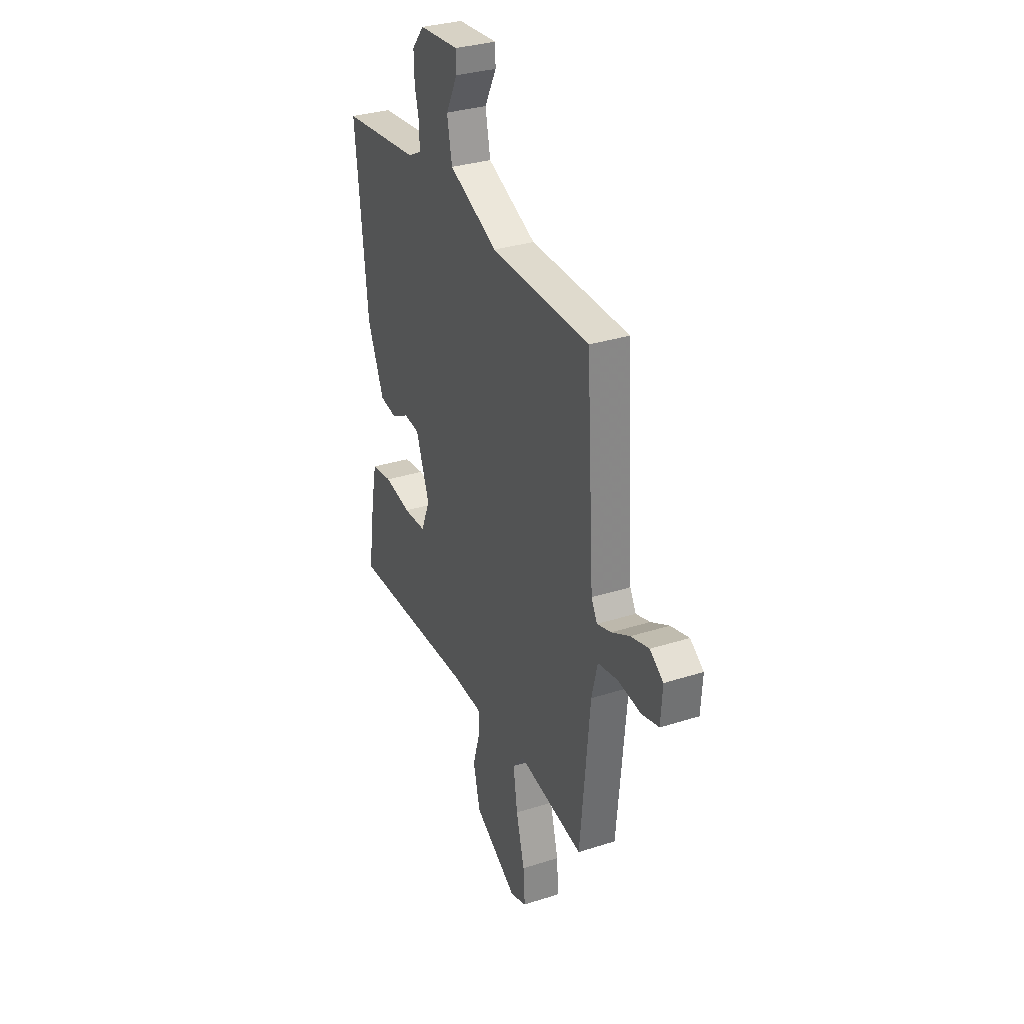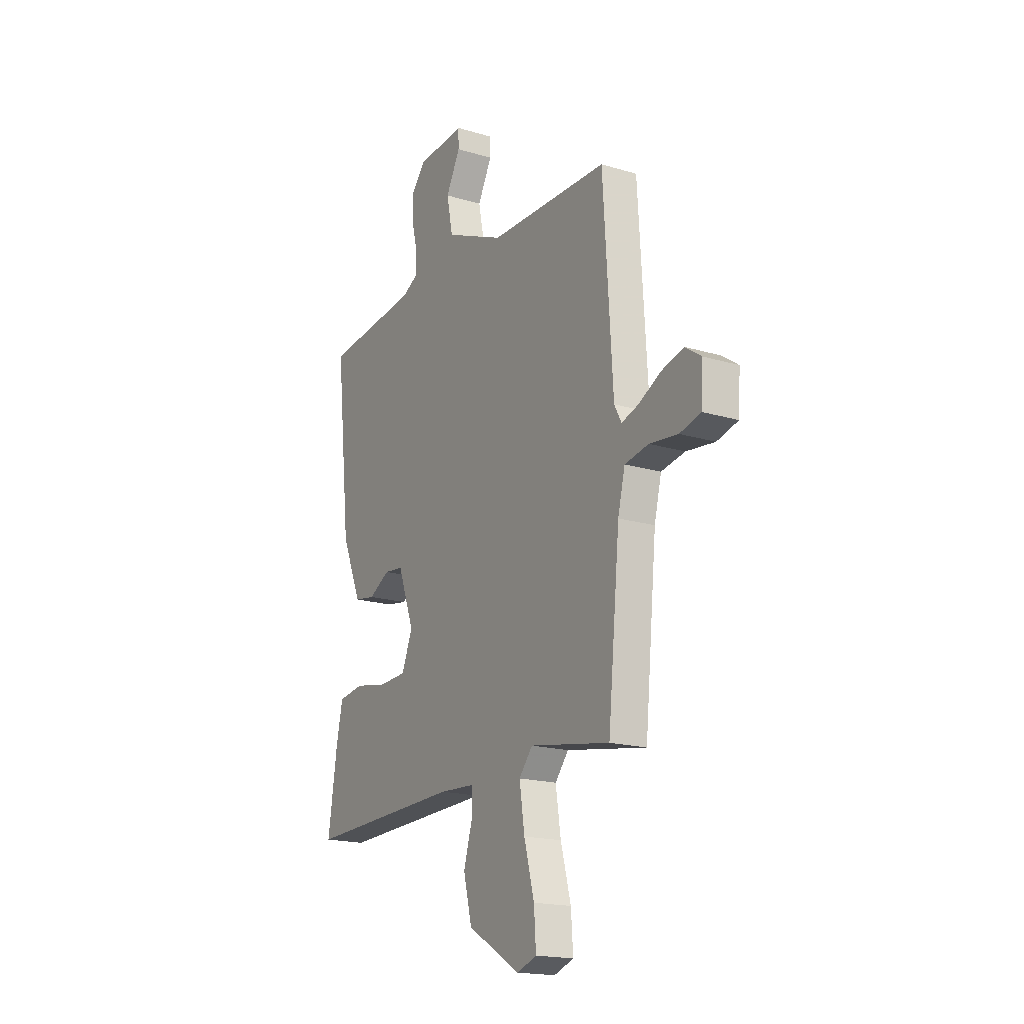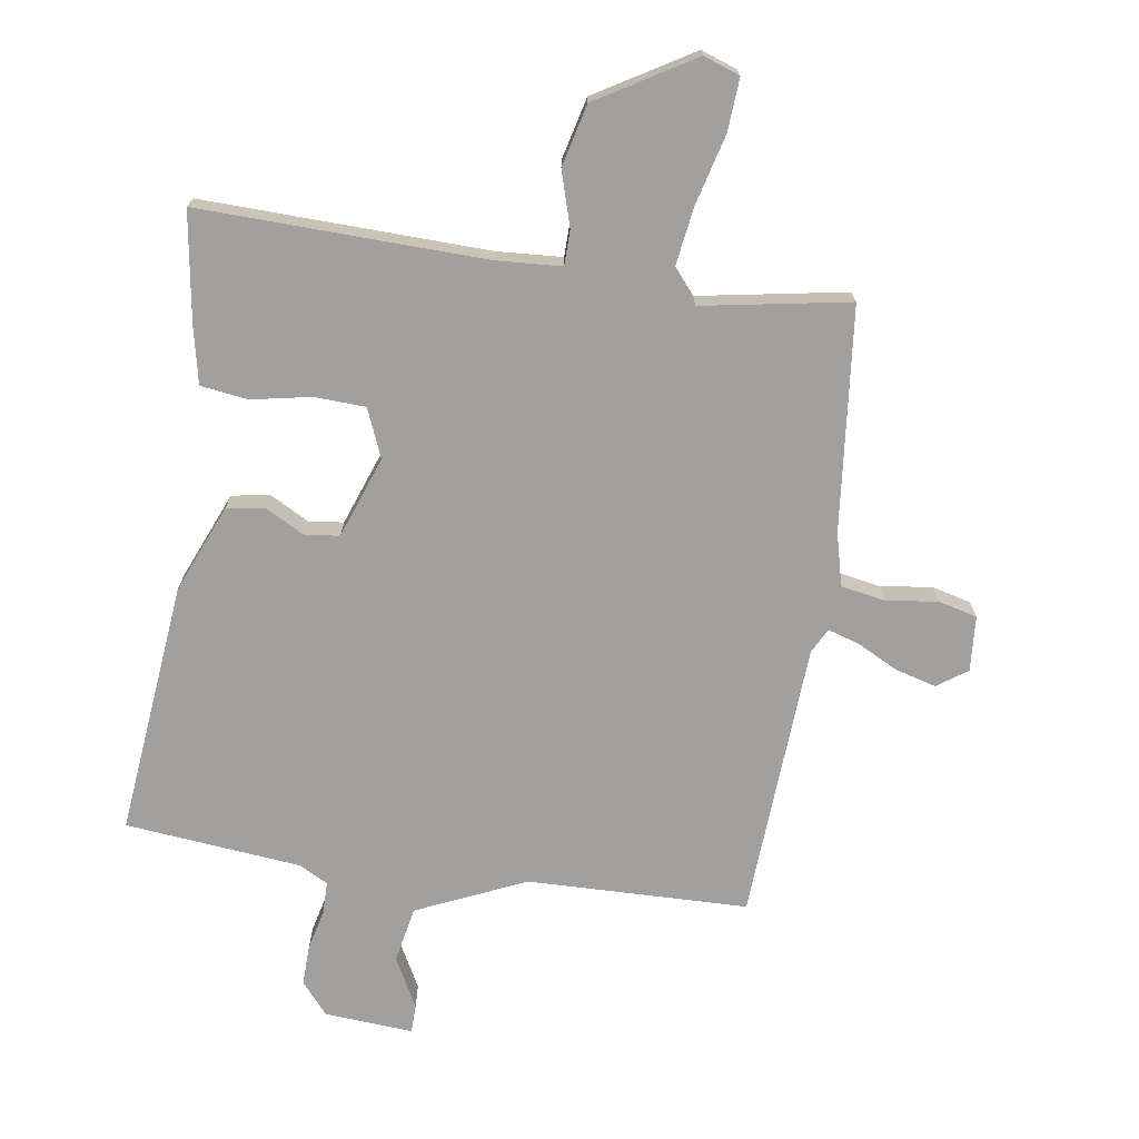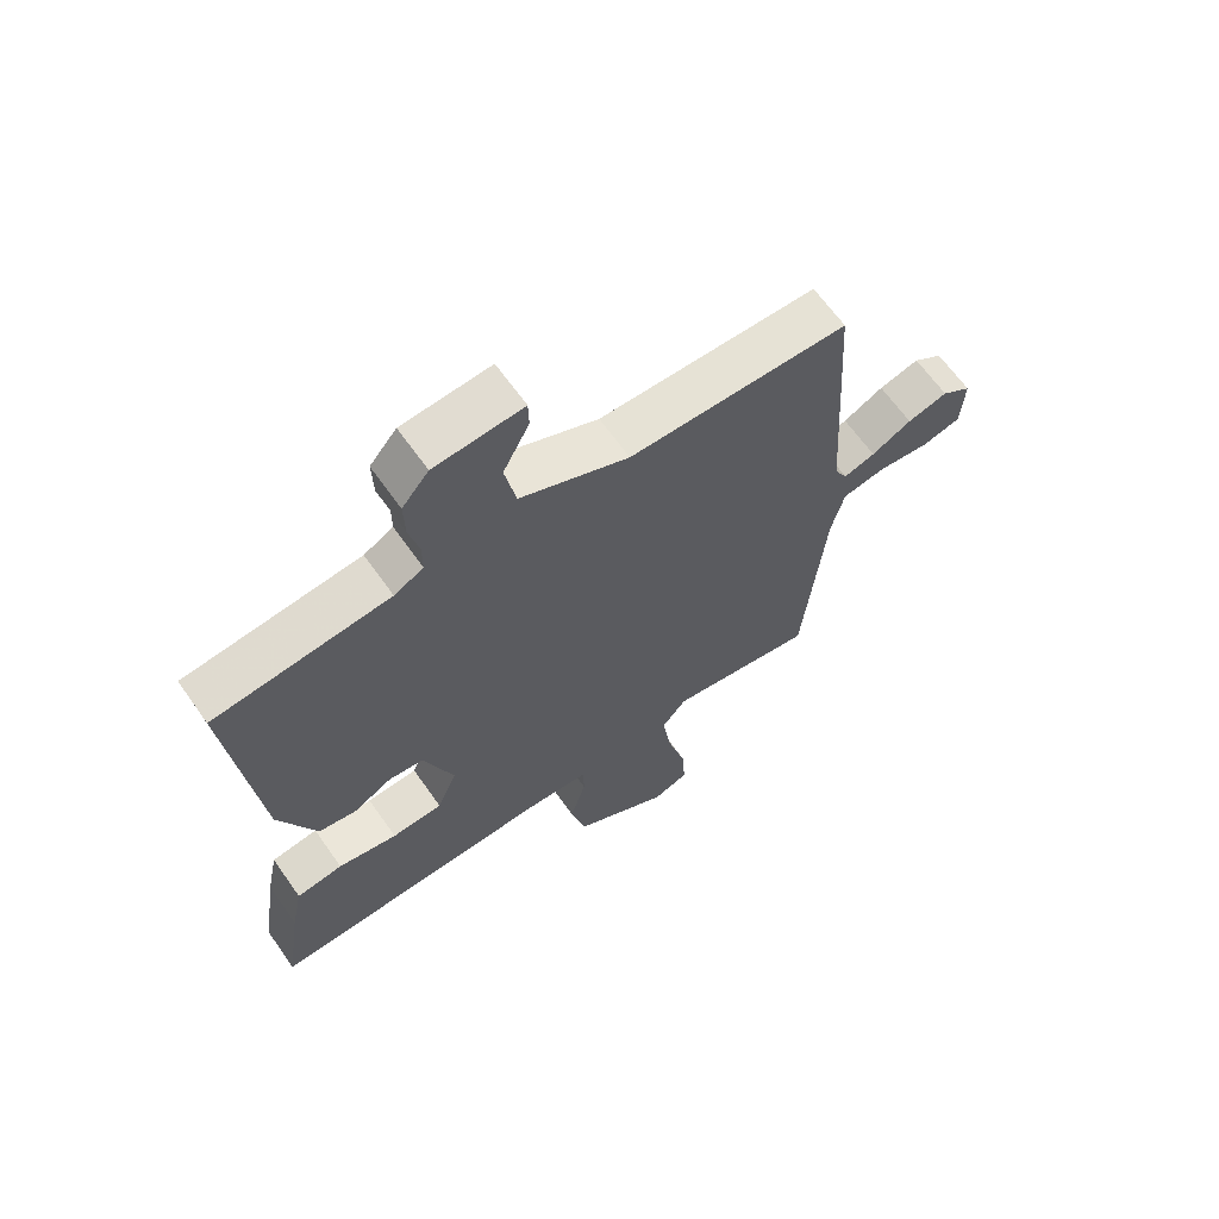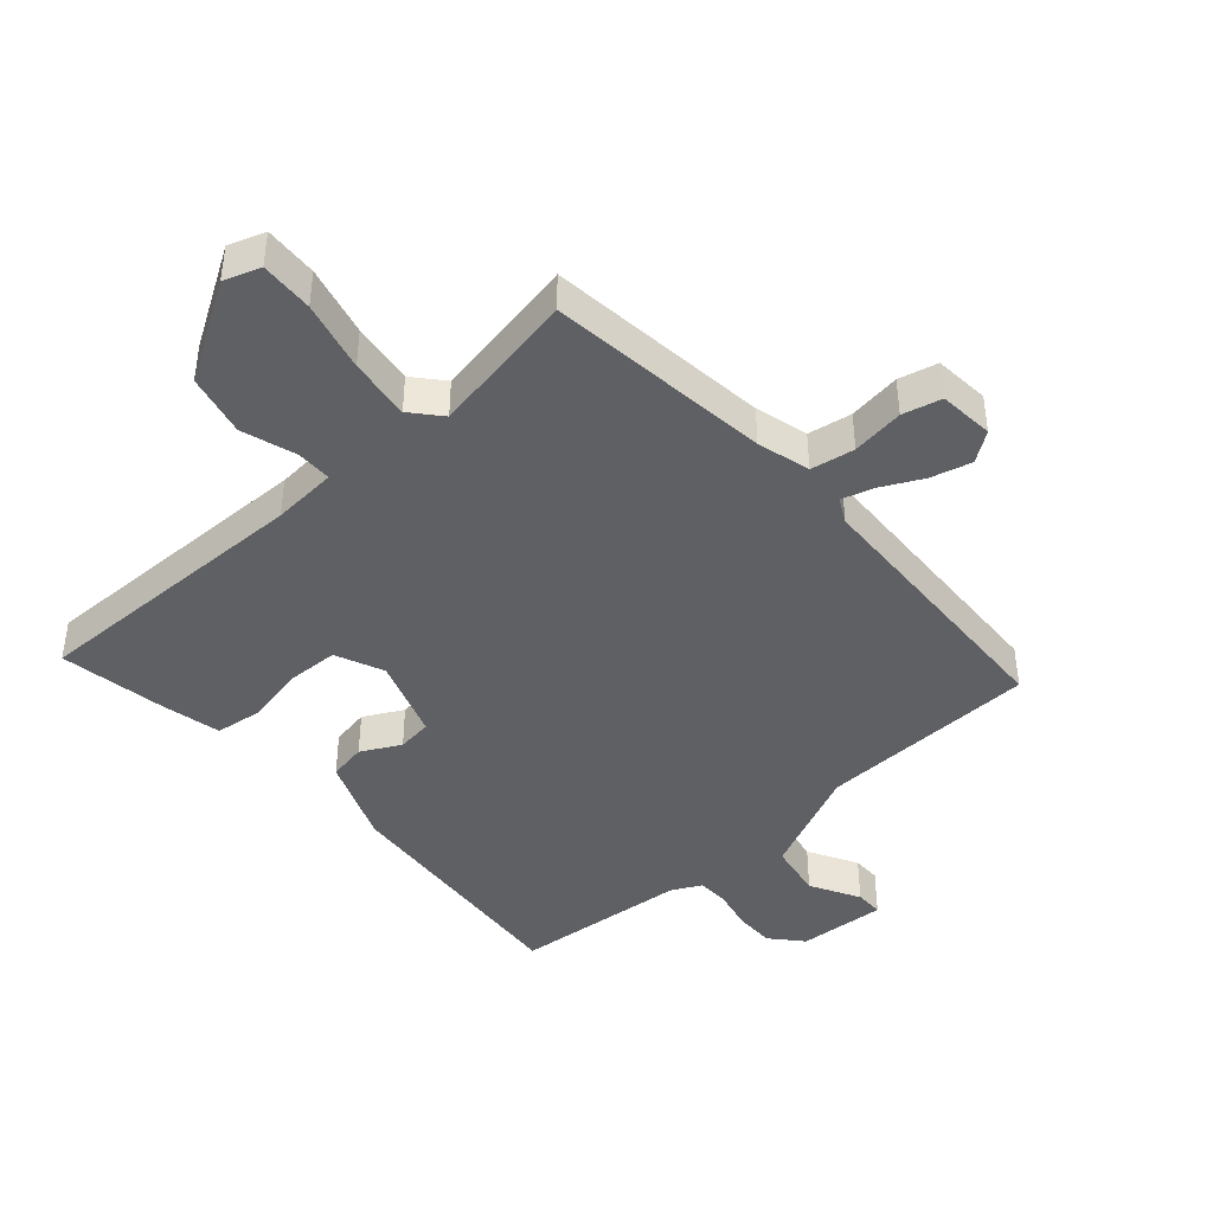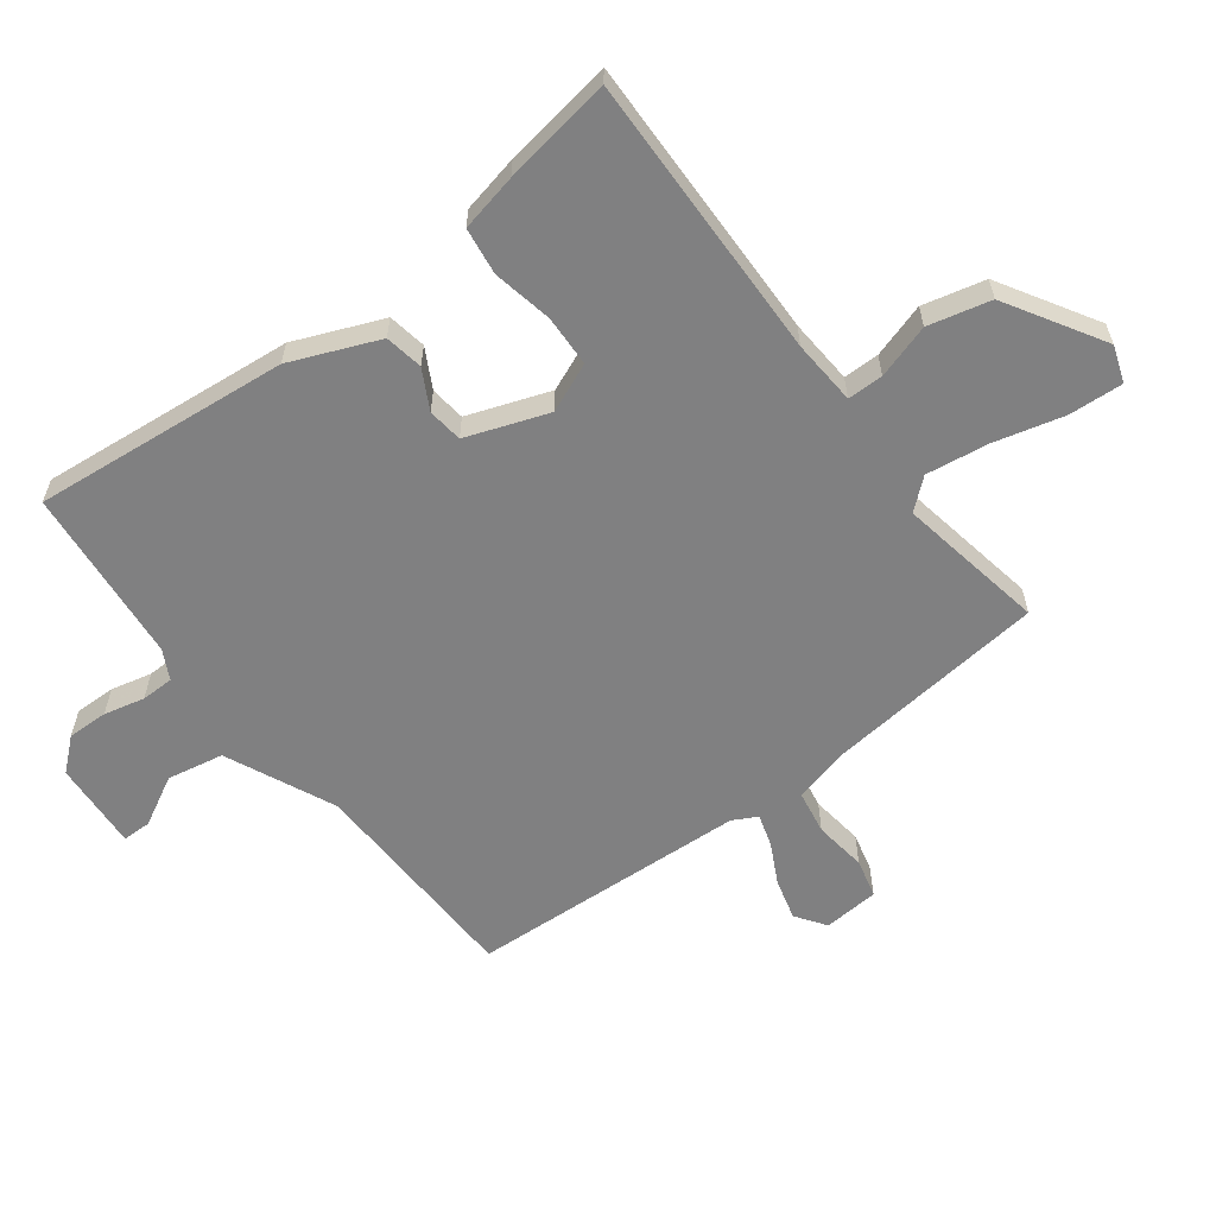
<metadata>
{"format":"obj","ext":"obj","renderer":"f3d","projection":"perspective","resolution":1024,"background":"white","views":[{"elev":31.9,"azim":-114.3,"up":"+Z"},{"elev":-18.2,"azim":-120.3,"up":"+Z"},{"elev":-71.8,"azim":171.8,"up":"+Y"},{"elev":64.9,"azim":144.8,"up":"+Z"},{"elev":-42.6,"azim":-137.4,"up":"+Y"},{"elev":-60.1,"azim":127.7,"up":"+Y"}]}
</metadata>
<code>
v -0.5 0.07 -0.5
v -0.535 0.07 -0.142
v -0.556 0.07 -0.057
v -0.626 0.07 -0.044
v -0.71 0.07 -0.054
v -0.772 0.07 -0.038
v -0.778 0.07 0.051
v -0.73 0.07 0.084
v -0.665 0.07 0.066
v -0.6 0.07 0.032
v -0.549 0.07 0.016
v -0.528 0.07 0.055
v -0.5 0.07 0.5
v -0.147 0.07 0.506
v 0.028 0.07 0.583
v 0.046 0.07 0.673
v 0.004 0.07 0.753
v 0.005 0.07 0.799
v 0.147 0.07 0.788
v 0.19 0.07 0.737
v 0.188 0.07 0.672
v 0.172 0.07 0.607
v 0.172 0.07 0.555
v 0.219 0.07 0.53
v 0.5 0.07 0.5
v 0.456 0.07 0.093
v 0.397 0.07 -0.046
v 0.336 0.07 -0.056
v 0.274 0.07 -0.022
v 0.218 0.07 -0.028
v 0.17 0.07 -0.158
v 0.202 0.07 -0.236
v 0.284 0.07 -0.24
v 0.38 0.07 -0.222
v 0.455 0.07 -0.233
v 0.474 0.07 -0.325
v 0.5 0.07 -0.5
v 0.042 0.07 -0.485
v -0.062 0.07 -0.491
v -0.063 0.07 -0.548
v -0.037 0.07 -0.635
v -0.062 0.07 -0.734
v -0.217 0.07 -0.825
v -0.275 0.07 -0.804
v -0.269 0.07 -0.719
v -0.239 0.07 -0.607
v -0.224 0.07 -0.508
v -0.264 0.07 -0.46
v -0.5 0 -0.5
v -0.535 0 -0.142
v -0.556 0 -0.057
v -0.626 0 -0.044
v -0.71 0 -0.054
v -0.772 0 -0.038
v -0.778 0 0.051
v -0.73 0 0.084
v -0.665 0 0.066
v -0.6 0 0.032
v -0.549 0 0.016
v -0.528 0 0.055
v -0.5 0 0.5
v -0.147 0 0.506
v 0.028 0 0.583
v 0.046 0 0.673
v 0.004 0 0.753
v 0.005 0 0.799
v 0.147 0 0.788
v 0.19 0 0.737
v 0.188 0 0.672
v 0.172 0 0.607
v 0.172 0 0.555
v 0.219 0 0.53
v 0.5 0 0.5
v 0.456 0 0.093
v 0.397 0 -0.046
v 0.336 0 -0.056
v 0.274 0 -0.022
v 0.218 0 -0.028
v 0.17 0 -0.158
v 0.202 0 -0.236
v 0.284 0 -0.24
v 0.38 0 -0.222
v 0.455 0 -0.233
v 0.474 0 -0.325
v 0.5 0 -0.5
v 0.042 0 -0.485
v -0.062 0 -0.491
v -0.063 0 -0.548
v -0.037 0 -0.635
v -0.062 0 -0.734
v -0.217 0 -0.825
v -0.275 0 -0.804
v -0.269 0 -0.719
v -0.239 0 -0.607
v -0.224 0 -0.508
v -0.264 0 -0.46
f 44 45 46
f 43 44 46
f 42 43 46
f 41 42 46
f 40 41 46
f 39 40 46 47
f 36 37 38
f 35 36 38
f 34 35 38
f 33 34 38
f 32 33 38 39
f 39 47 48
f 32 39 48
f 31 32 48
f 27 28 29
f 26 27 29
f 25 26 29
f 24 25 29
f 23 24 29 30
f 20 21 22
f 19 20 22
f 18 19 22
f 17 18 22
f 16 17 22
f 15 16 22 23
f 48 1 2
f 31 48 2
f 30 31 2
f 23 30 2
f 15 23 2
f 14 15 2
f 8 9 10
f 7 8 10
f 6 7 10
f 5 6 10
f 4 5 10
f 3 4 10 11
f 2 3 11 12
f 2 12 13 14
f 94 93 92
f 94 92 91
f 94 91 90
f 94 90 89
f 94 89 88
f 95 94 88 87
f 86 85 84
f 86 84 83
f 86 83 82
f 86 82 81
f 87 86 81 80
f 96 95 87
f 96 87 80
f 96 80 79
f 77 76 75
f 77 75 74
f 77 74 73
f 77 73 72
f 78 77 72 71
f 70 69 68
f 70 68 67
f 70 67 66
f 70 66 65
f 70 65 64
f 71 70 64 63
f 50 49 96
f 50 96 79
f 50 79 78
f 50 78 71
f 50 71 63
f 50 63 62
f 58 57 56
f 58 56 55
f 58 55 54
f 58 54 53
f 58 53 52
f 59 58 52 51
f 60 59 51 50
f 62 61 60 50
f 1 49 50 2
f 2 50 51 3
f 3 51 52 4
f 4 52 53 5
f 5 53 54 6
f 6 54 55 7
f 7 55 56 8
f 8 56 57 9
f 9 57 58 10
f 10 58 59 11
f 11 59 60 12
f 12 60 61 13
f 13 61 62 14
f 14 62 63 15
f 15 63 64 16
f 16 64 65 17
f 17 65 66 18
f 18 66 67 19
f 19 67 68 20
f 20 68 69 21
f 21 69 70 22
f 22 70 71 23
f 23 71 72 24
f 24 72 73 25
f 25 73 74 26
f 26 74 75 27
f 27 75 76 28
f 28 76 77 29
f 29 77 78 30
f 30 78 79 31
f 31 79 80 32
f 32 80 81 33
f 33 81 82 34
f 34 82 83 35
f 35 83 84 36
f 36 84 85 37
f 37 85 86 38
f 38 86 87 39
f 39 87 88 40
f 40 88 89 41
f 41 89 90 42
f 42 90 91 43
f 43 91 92 44
f 44 92 93 45
f 45 93 94 46
f 46 94 95 47
f 47 95 96 48
f 48 96 49 1

</code>
